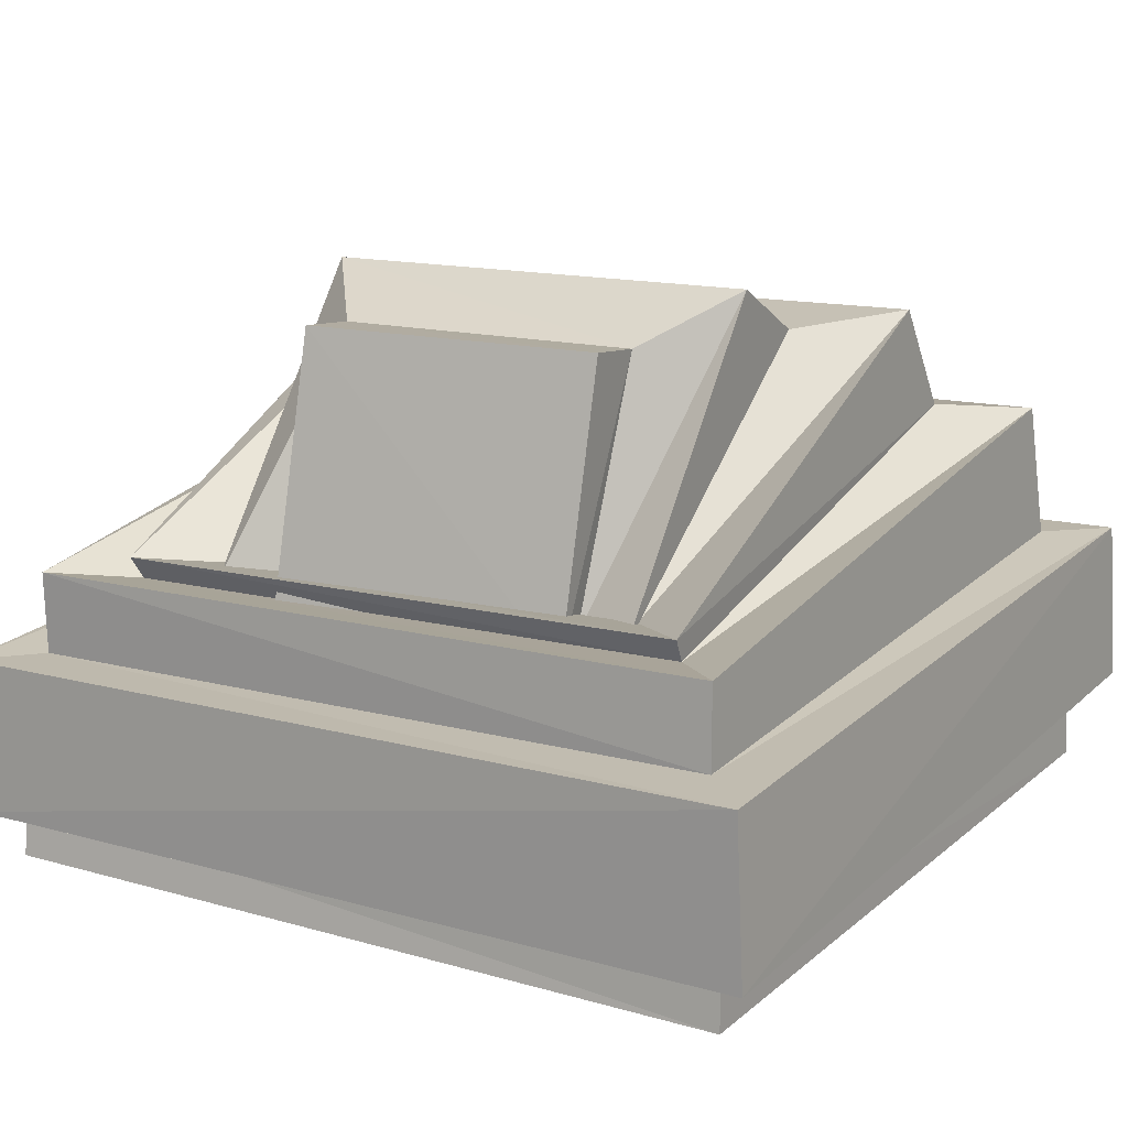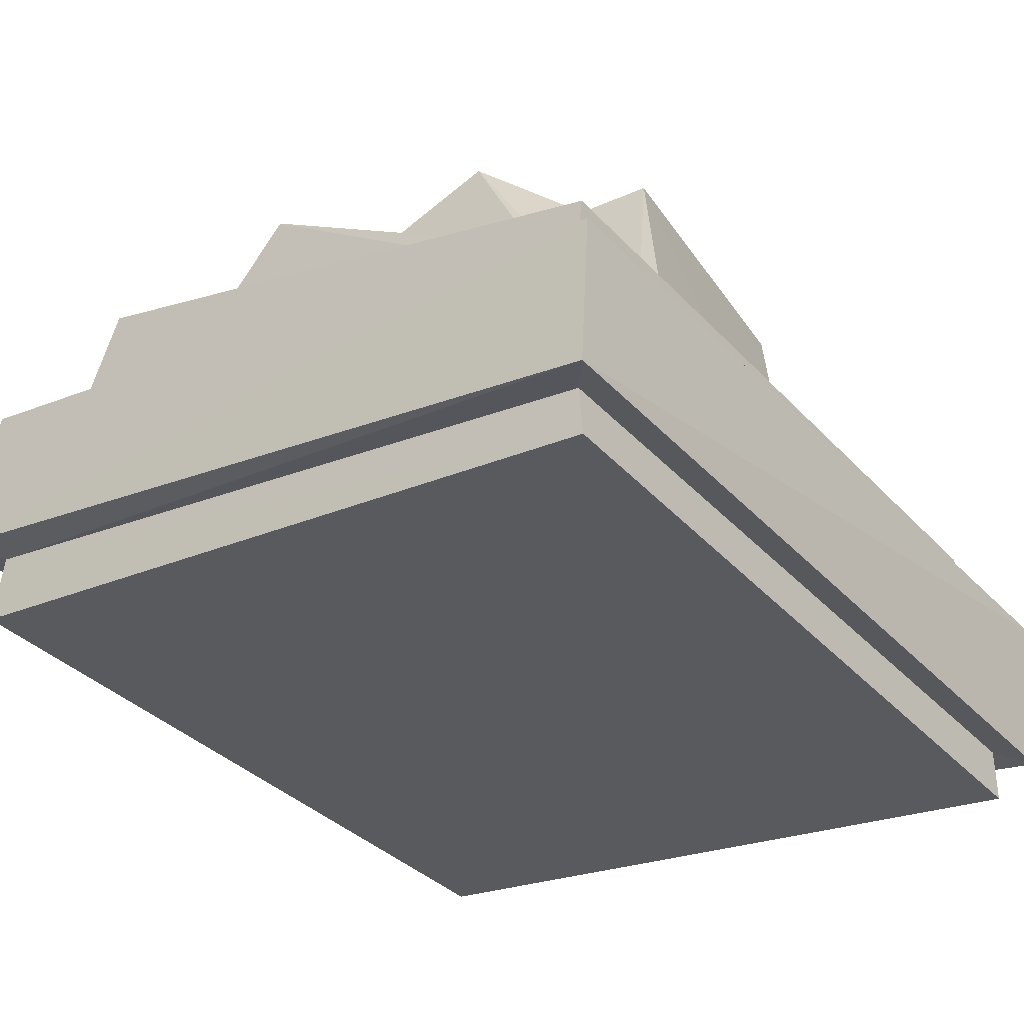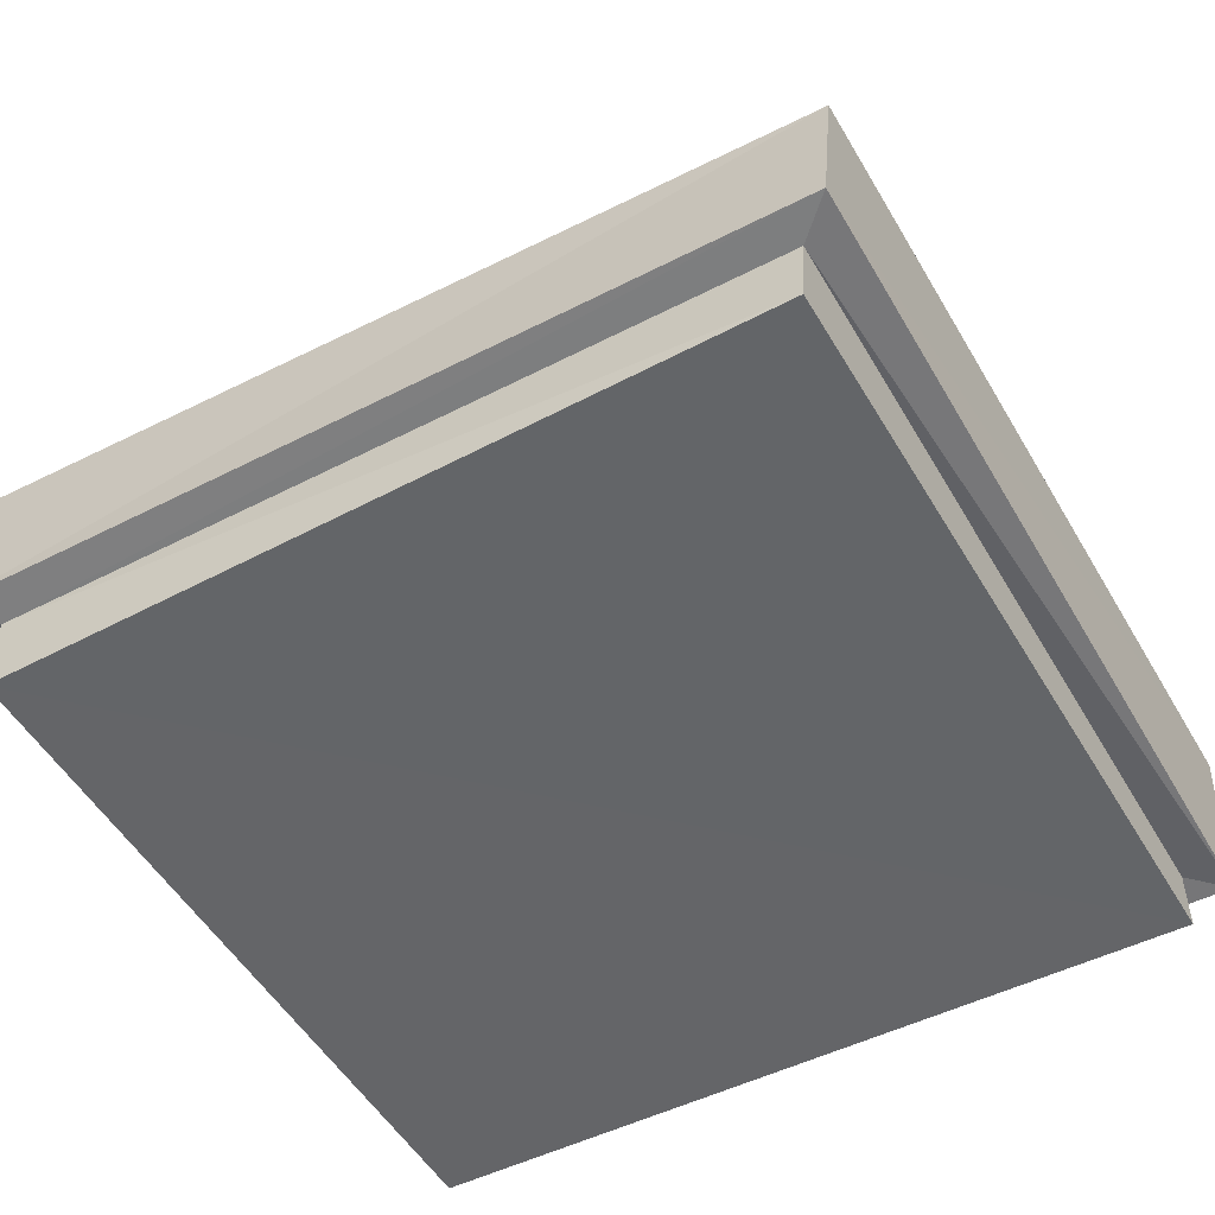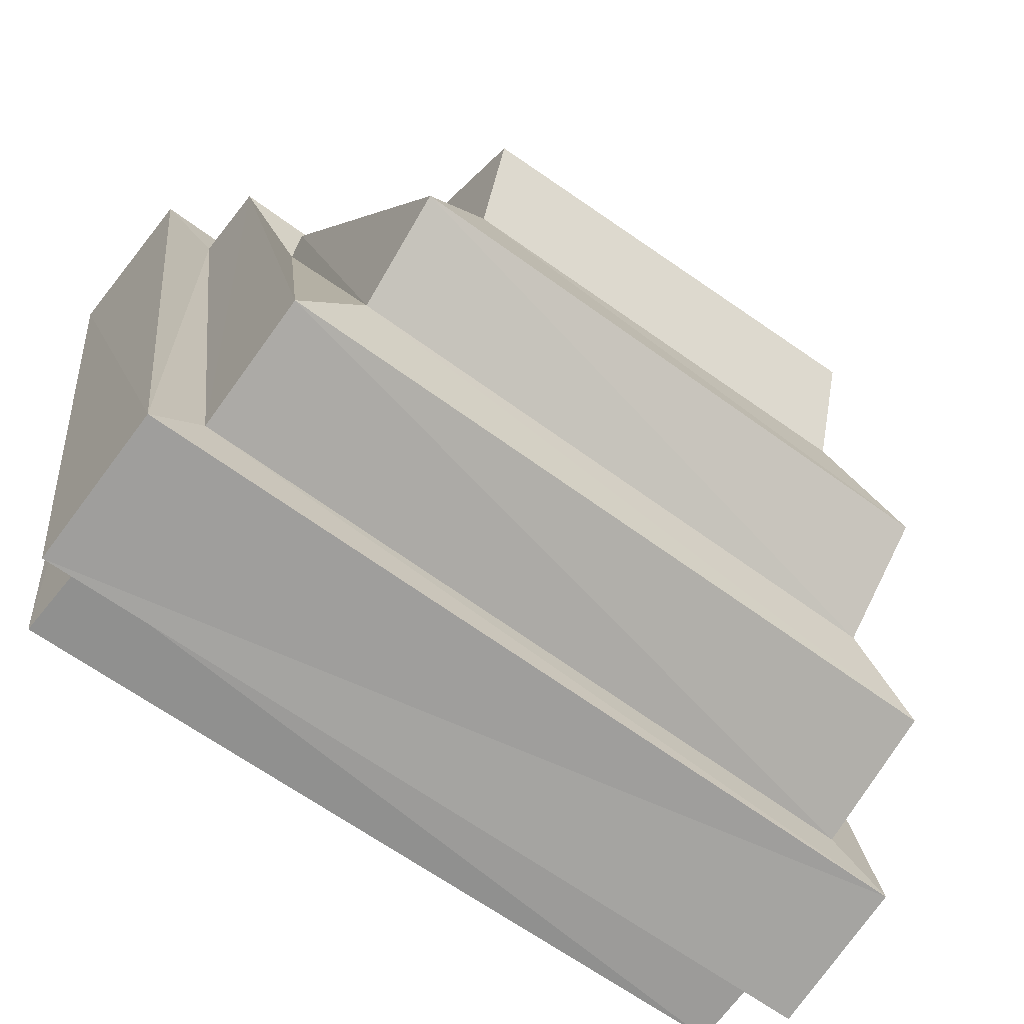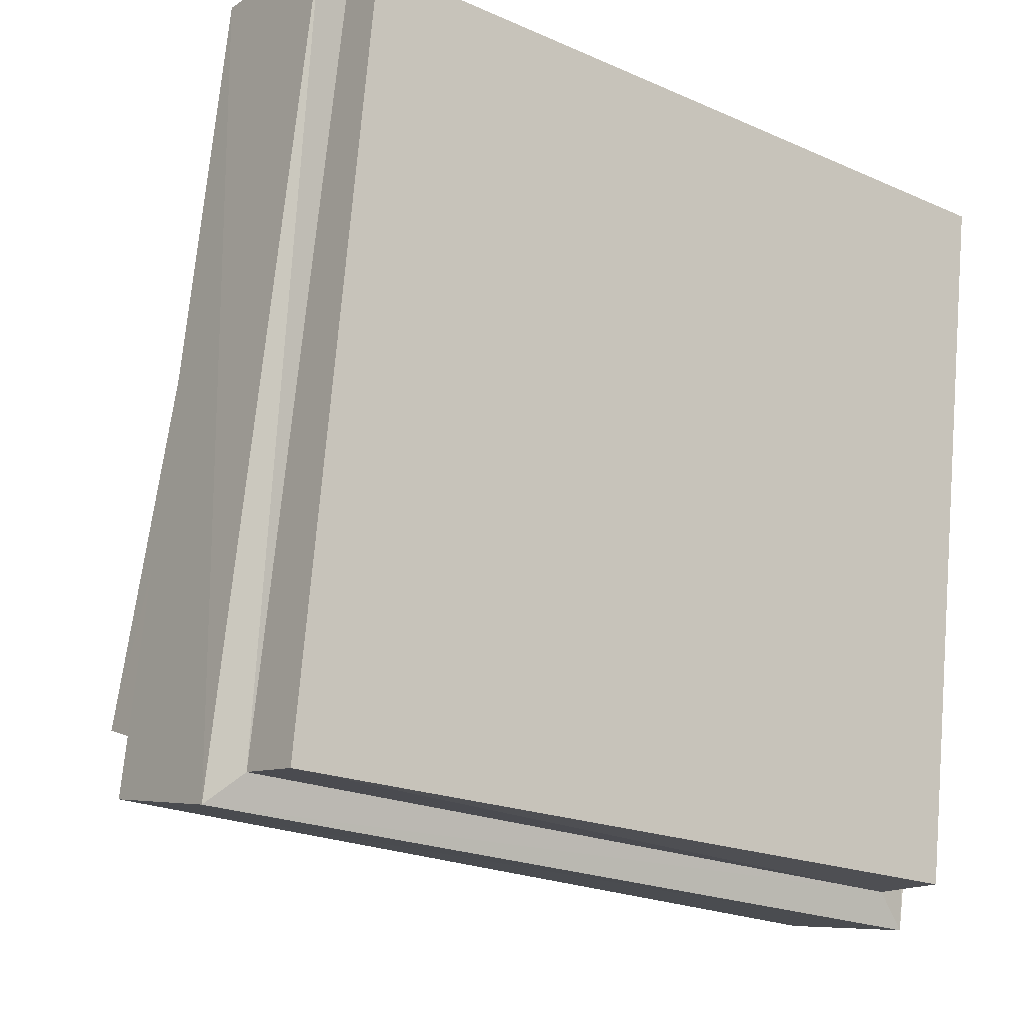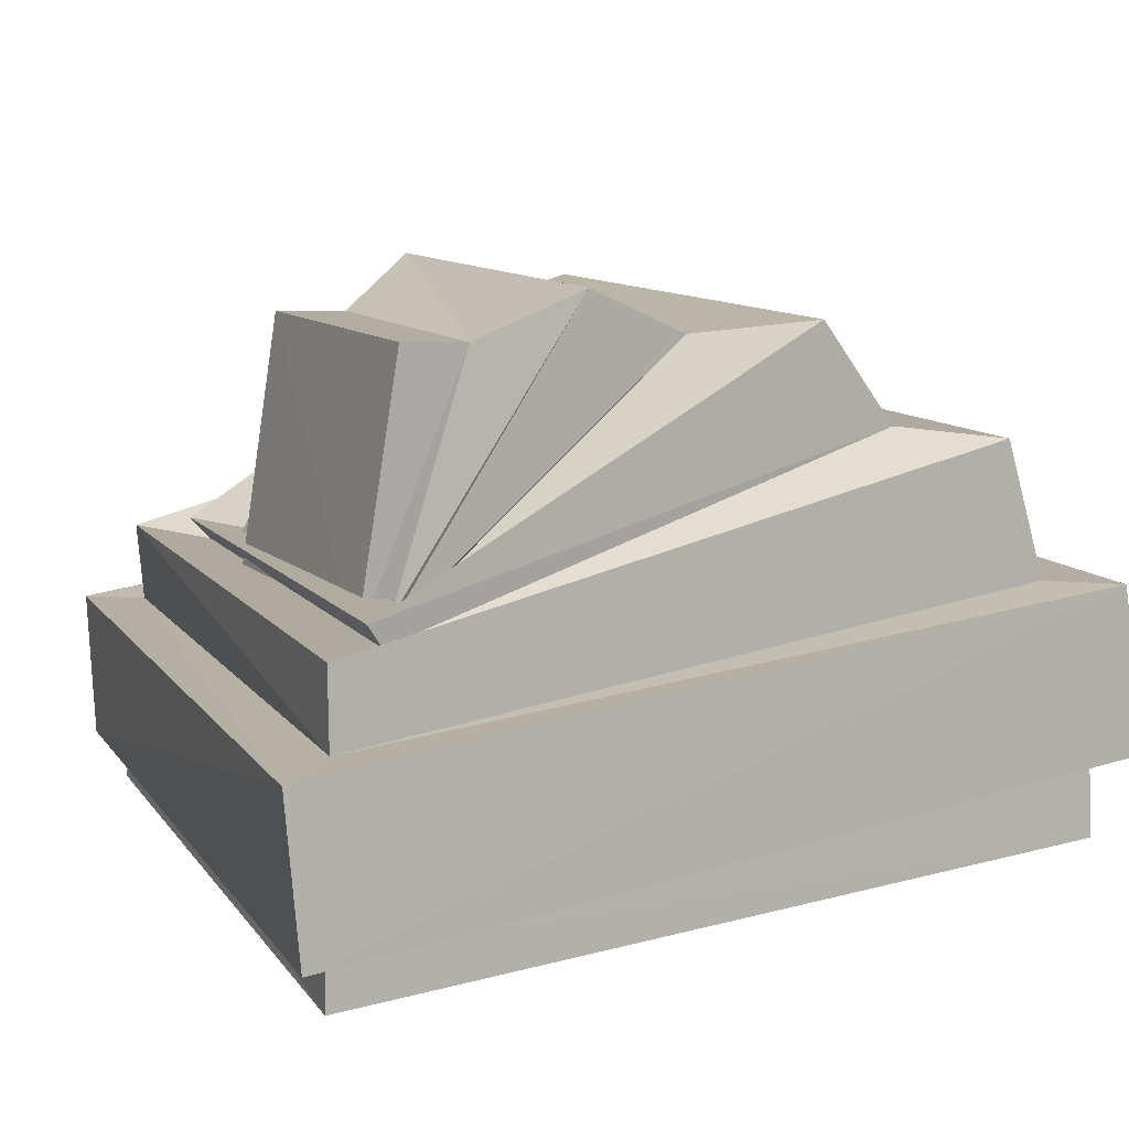
<metadata>
{"format":"obj","ext":"obj","renderer":"f3d","projection":"perspective","resolution":1024,"background":"white","views":[{"elev":10.1,"azim":34.0,"up":"+Y"},{"elev":-33.4,"azim":-51.9,"up":"+Y"},{"elev":-44.6,"azim":-149.0,"up":"+Y"},{"elev":-63.6,"azim":140.9,"up":"+Z"},{"elev":-19.8,"azim":-39.3,"up":"+Z"},{"elev":8.8,"azim":70.4,"up":"+Y"}]}
</metadata>
<code>
o PurpleSlime_Cube.010
v -0.4906 0.04695 0.4328
v -0.4653 0.2393 0.4123
v -0.5049 0.1818 -0.5045
v -0.4738 0.3803 -0.4376
v 0.4973 0.01198 0.4043
v 0.4741 0.2172 0.3906
v 0.484 0.1458 -0.5219
v 0.4654 0.3577 -0.4625
v -0.5349 0.2349 0.4819
v -0.5453 0.3883 -0.504
v 0.5351 0.3599 -0.5316
v 0.546 0.2064 0.459
v -0.3735 0.3317 0.3368
v -0.3776 0.5539 -0.2748
v 0.3822 0.5344 -0.3085
v 0.3865 0.3124 0.3072
v -0.4617 0.3424 0.4217
v -0.468 0.5492 -0.3765
v 0.4692 0.5249 -0.4129
v 0.4759 0.3183 0.3923
v -0.2683 0.3533 0.2861
v -0.2648 0.6592 -0.04472
v 0.2947 0.6405 -0.08514
v 0.2912 0.3347 0.2477
v -0.3678 0.362 0.3653
v -0.3687 0.6818 -0.1722
v 0.3899 0.6599 -0.2154
v 0.391 0.3403 0.3258
v -0.1695 0.3302 0.2915
v -0.1557 0.6488 0.2009
v 0.2236 0.6317 0.1545
v 0.2105 0.3105 0.2491
v -0.2616 0.3356 0.327
v -0.2499 0.7181 0.0921
v 0.3072 0.696 0.0392
v 0.2961 0.3118 0.2779
v -0.1601 0.3037 0.3435
v -0.1419 0.6514 0.2955
v 0.2339 0.6344 0.2413
v 0.2172 0.282 0.2927
v -0.5523 0.1962 -0.5458
v -0.5371 0.03932 0.4722
v 0.5299 0.1579 -0.5664
v 0.5442 0.00189 0.4411
v -0.5065 0.09279 -0.5172
v -0.4917 -0.01771 0.4385
v 0.4839 0.05034 -0.5263
v 0.4965 -0.05835 0.4052
f 9 41 42
f 10 43 41
f 11 44 43
f 12 42 44
f 7 45 3
f 6 17 2
f 4 9 2
f 8 10 4
f 6 11 8
f 2 12 6
f 15 28 16
f 4 19 8
f 8 20 6
f 2 18 4
f 14 17 13
f 15 18 14
f 16 19 15
f 13 20 16
f 23 36 24
f 13 26 14
f 16 25 13
f 14 27 15
f 22 25 21
f 23 26 22
f 24 27 23
f 21 28 24
f 32 37 29
f 21 34 22
f 24 33 21
f 22 35 23
f 30 33 29
f 31 34 30
f 32 35 31
f 29 36 32
f 38 40 39
f 30 39 31
f 31 40 32
f 29 38 30
f 3 42 41
f 7 41 43
f 5 43 44
f 1 44 42
f 47 46 45
f 5 47 7
f 3 46 1
f 1 48 5
f 9 10 41
f 10 11 43
f 11 12 44
f 12 9 42
f 7 47 45
f 6 20 17
f 4 10 9
f 8 11 10
f 6 12 11
f 2 9 12
f 15 27 28
f 4 18 19
f 8 19 20
f 2 17 18
f 14 18 17
f 15 19 18
f 16 20 19
f 13 17 20
f 23 35 36
f 13 25 26
f 16 28 25
f 14 26 27
f 22 26 25
f 23 27 26
f 24 28 27
f 21 25 28
f 32 40 37
f 21 33 34
f 24 36 33
f 22 34 35
f 30 34 33
f 31 35 34
f 32 36 35
f 29 33 36
f 38 37 40
f 30 38 39
f 31 39 40
f 29 37 38
f 3 1 42
f 7 3 41
f 5 7 43
f 1 5 44
f 47 48 46
f 5 48 47
f 3 45 46
f 1 46 48

</code>
